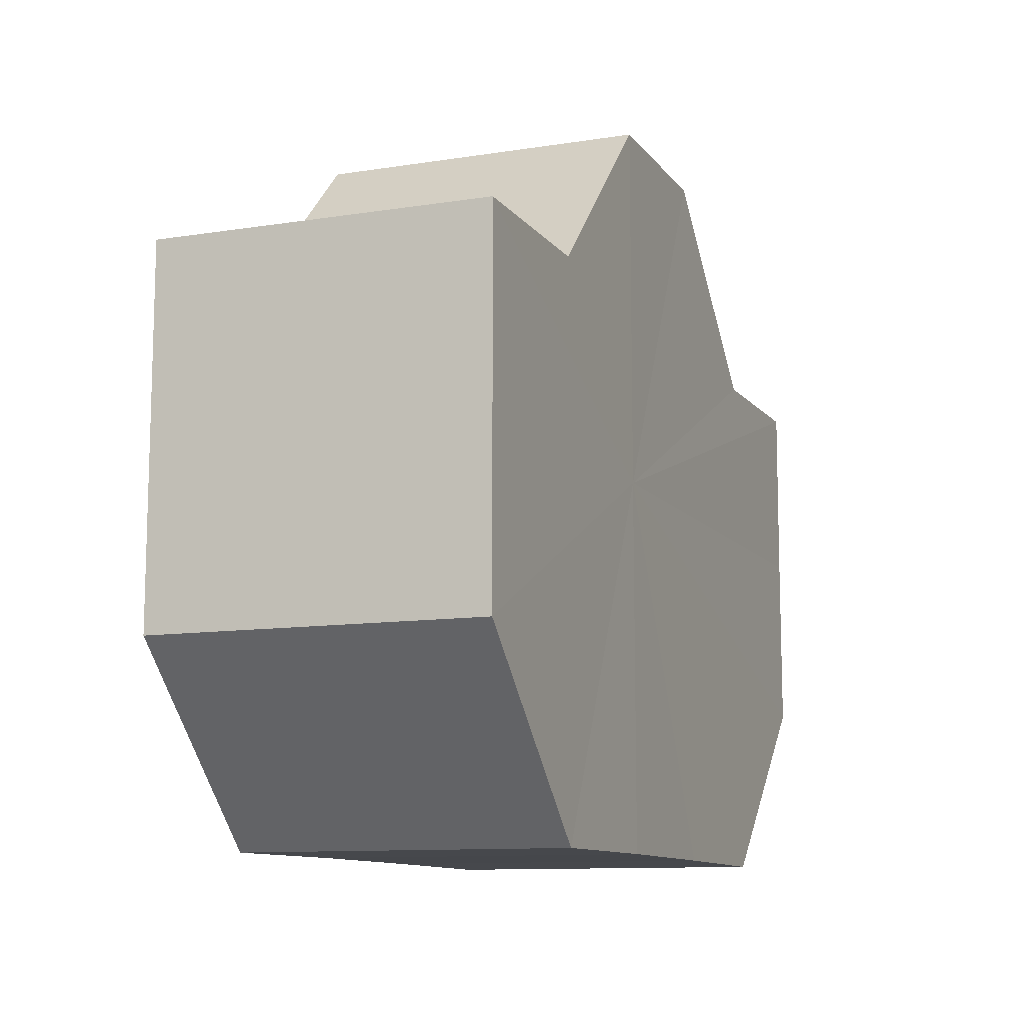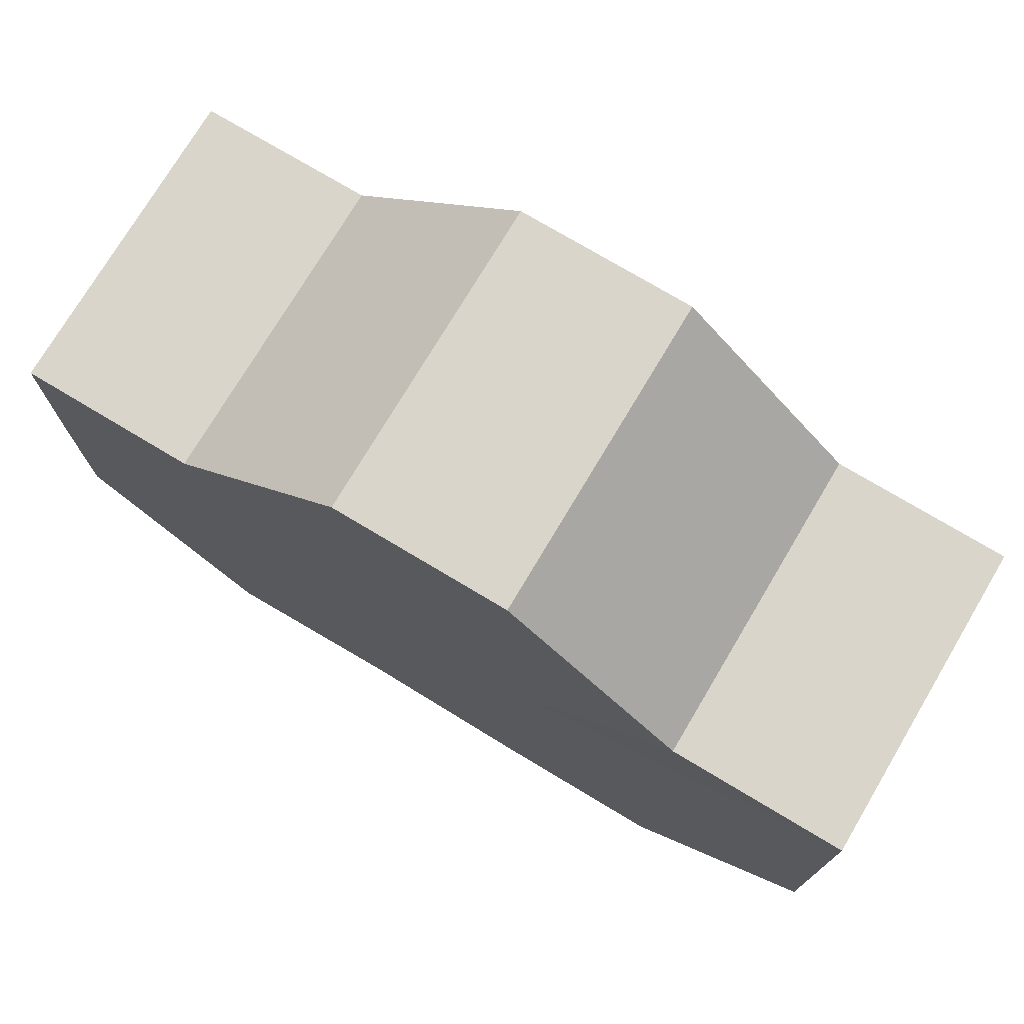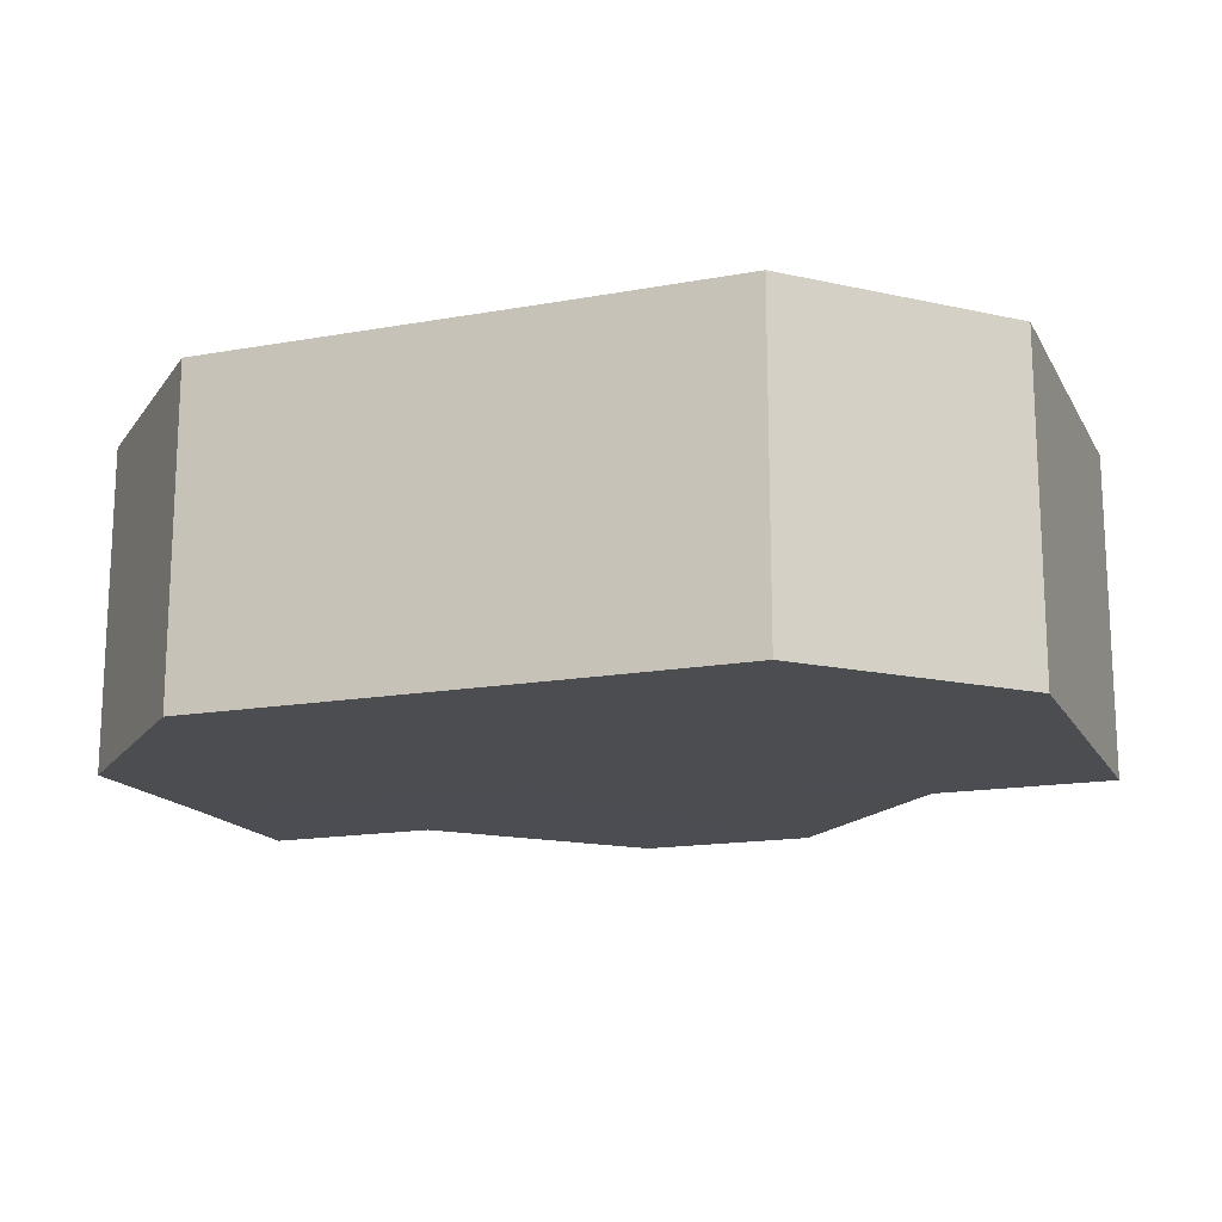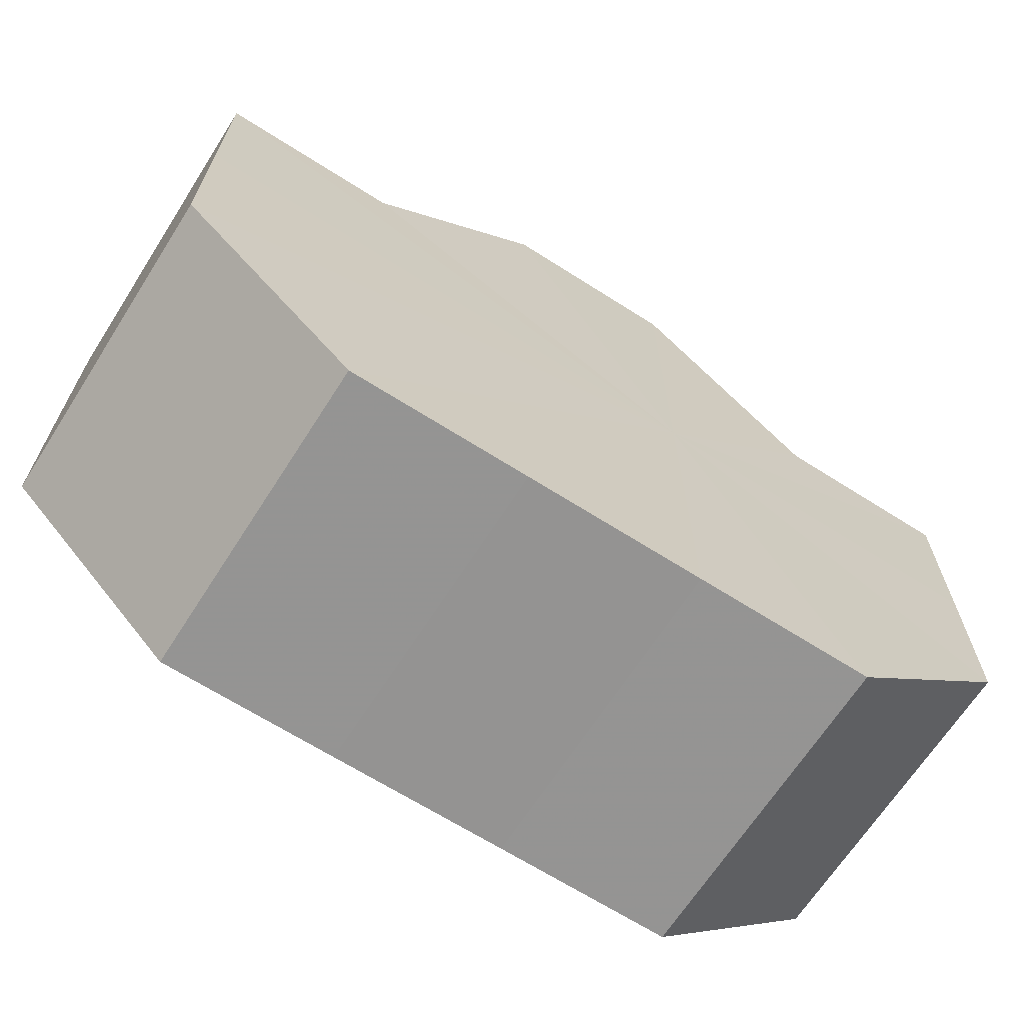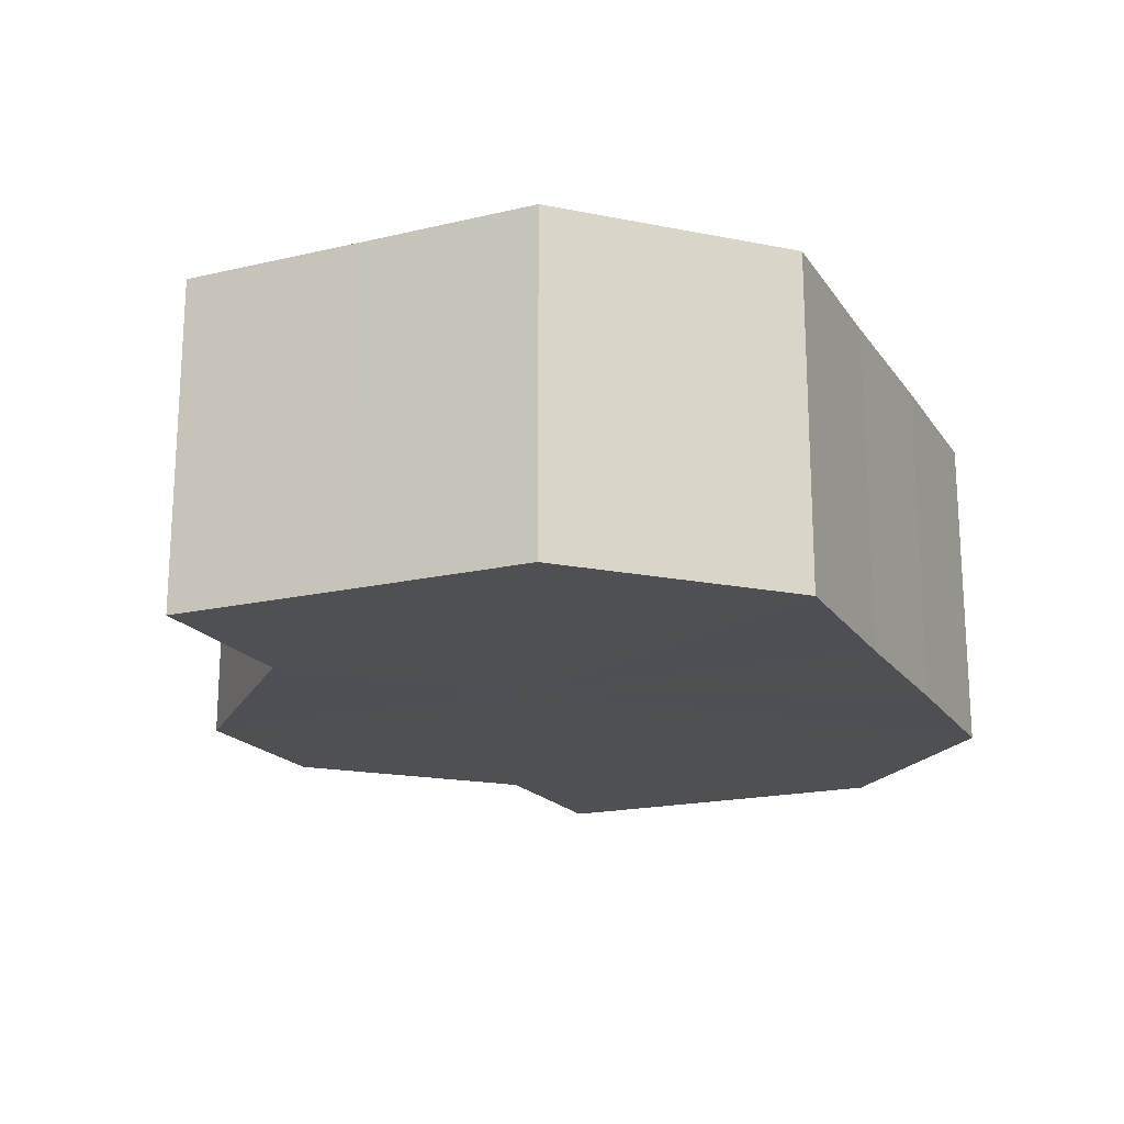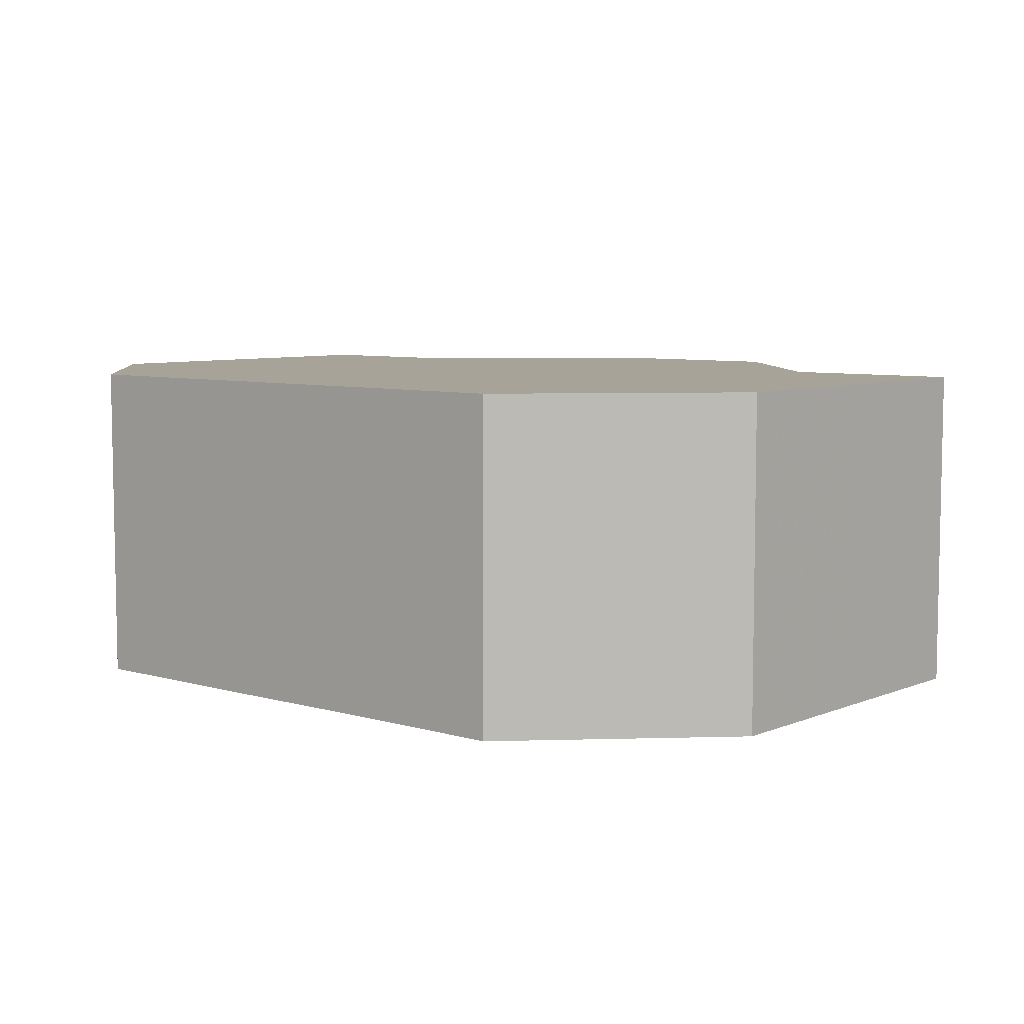
<metadata>
{"format":"obj","ext":"obj","renderer":"f3d","projection":"perspective","resolution":1024,"background":"white","views":[{"elev":-10.9,"azim":-68.0,"up":"+Y"},{"elev":74.6,"azim":-149.0,"up":"+Y"},{"elev":-16.1,"azim":20.4,"up":"+Z"},{"elev":-67.0,"azim":147.5,"up":"+Y"},{"elev":-18.8,"azim":-65.7,"up":"+Z"},{"elev":6.8,"azim":40.1,"up":"+Z"}]}
</metadata>
<code>
o 16823
v 2222 1861 11.63
v 2222 1861 11.63
v 2222 1861 11.61
v 2222 1861 11.63
v 2222 1861 11.61
v 2222 1861 11.63
v 2222 1861 11.61
v 2222 1861 11.63
v 2222 1861 11.61
v 2222 1861 11.63
v 2222 1861 11.61
v 2222 1861 11.63
v 2222 1861 11.61
v 2222 1861 11.63
v 2222 1861 11.61
v 2222 1861 11.63
v 2222 1861 11.61
v 2222 1861 11.63
v 2222 1861 11.61
v 2222 1861 11.63
v 2222 1861 11.61
v 2222 1861 11.63
v 2222 1861 11.63
v 2222 1861 11.63
v 2222 1861 11.63
v 2222 1861 11.63
v 2222 1861 11.63
v 2222 1861 11.63
v 2222 1861 11.63
v 2222 1861 11.63
v 2222 1861 11.63
v 2222 1861 11.63
v 2222 1861 11.63
v 2222 1861 11.63
v 2222 1861 11.63
v 2222 1861 11.61
v 2222 1861 11.61
v 2222 1861 11.61
v 2222 1861 11.63
v 2222 1861 11.61
v 2222 1861 11.63
v 2222 1861 11.61
v 2222 1861 11.63
v 2222 1861 11.61
v 2222 1861 11.63
v 2222 1861 11.61
v 2222 1861 11.63
v 2222 1861 11.61
v 2222 1861 11.63
v 2222 1861 11.61
v 2222 1861 11.63
v 2222 1861 11.61
v 2222 1861 11.63
v 2222 1861 11.63
v 2222 1861 11.63
v 2222 1861 11.63
v 2222 1861 11.61
v 2222 1861 11.63
v 2222 1861 11.61
v 2222 1861 11.63
v 2222 1861 11.61
v 2222 1861 11.63
v 2222 1861 11.61
v 2222 1861 11.63
v 2222 1861 11.61
v 2222 1861 11.63
v 2222 1861 11.61
v 2222 1861 11.63
v 2222 1861 11.61
v 2222 1861 11.63
v 2222 1861 11.61
v 2222 1861 11.61
v 2222 1861 11.61
v 2222 1861 11.61
v 2222 1861 11.61
v 2222 1861 11.61
v 2222 1861 11.61
v 2222 1861 11.61
v 2222 1861 11.61
v 2222 1861 11.61
v 2222 1861 11.61
v 2222 1861 11.61
v 2222 1861 11.61
v 2222 1861 11.61
v 2222 1861 11.61
v 2222 1861 11.61
f 1 2 3
f 2 4 5
f 4 6 7
f 8 1 9
f 10 8 11
f 11 12 13
f 13 14 15
f 15 16 17
f 17 18 19
f 19 20 21
f 22 20 23
f 22 24 20
f 22 23 25
f 22 26 24
f 22 25 27
f 22 28 26
f 22 27 29
f 22 30 28
f 22 31 30
f 22 32 31
f 22 33 32
f 22 34 33
f 22 29 35
f 22 35 34
f 36 35 37
f 38 39 36
f 40 41 38
f 42 43 40
f 44 45 42
f 46 47 44
f 48 49 46
f 50 51 48
f 52 53 50
f 54 55 52
f 55 56 57
f 56 58 59
f 58 60 61
f 60 62 63
f 62 64 65
f 64 66 67
f 66 68 69
f 68 70 71
f 72 73 74
f 72 75 73
f 72 74 76
f 72 77 75
f 72 76 78
f 72 79 77
f 72 78 80
f 72 81 79
f 72 80 82
f 72 83 81
f 72 82 84
f 72 85 83
f 72 84 86
f 72 86 85

</code>
